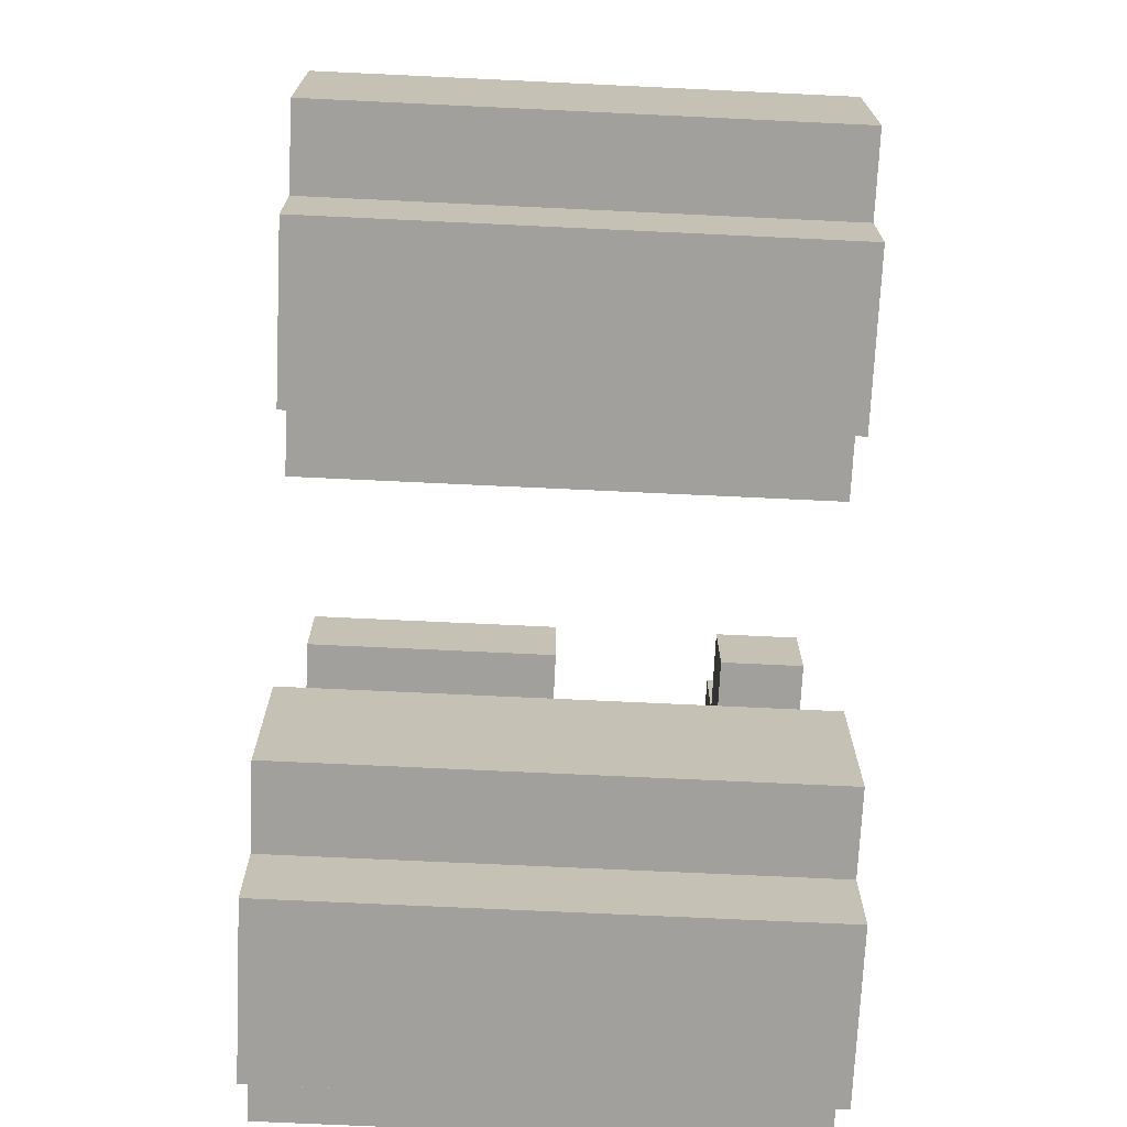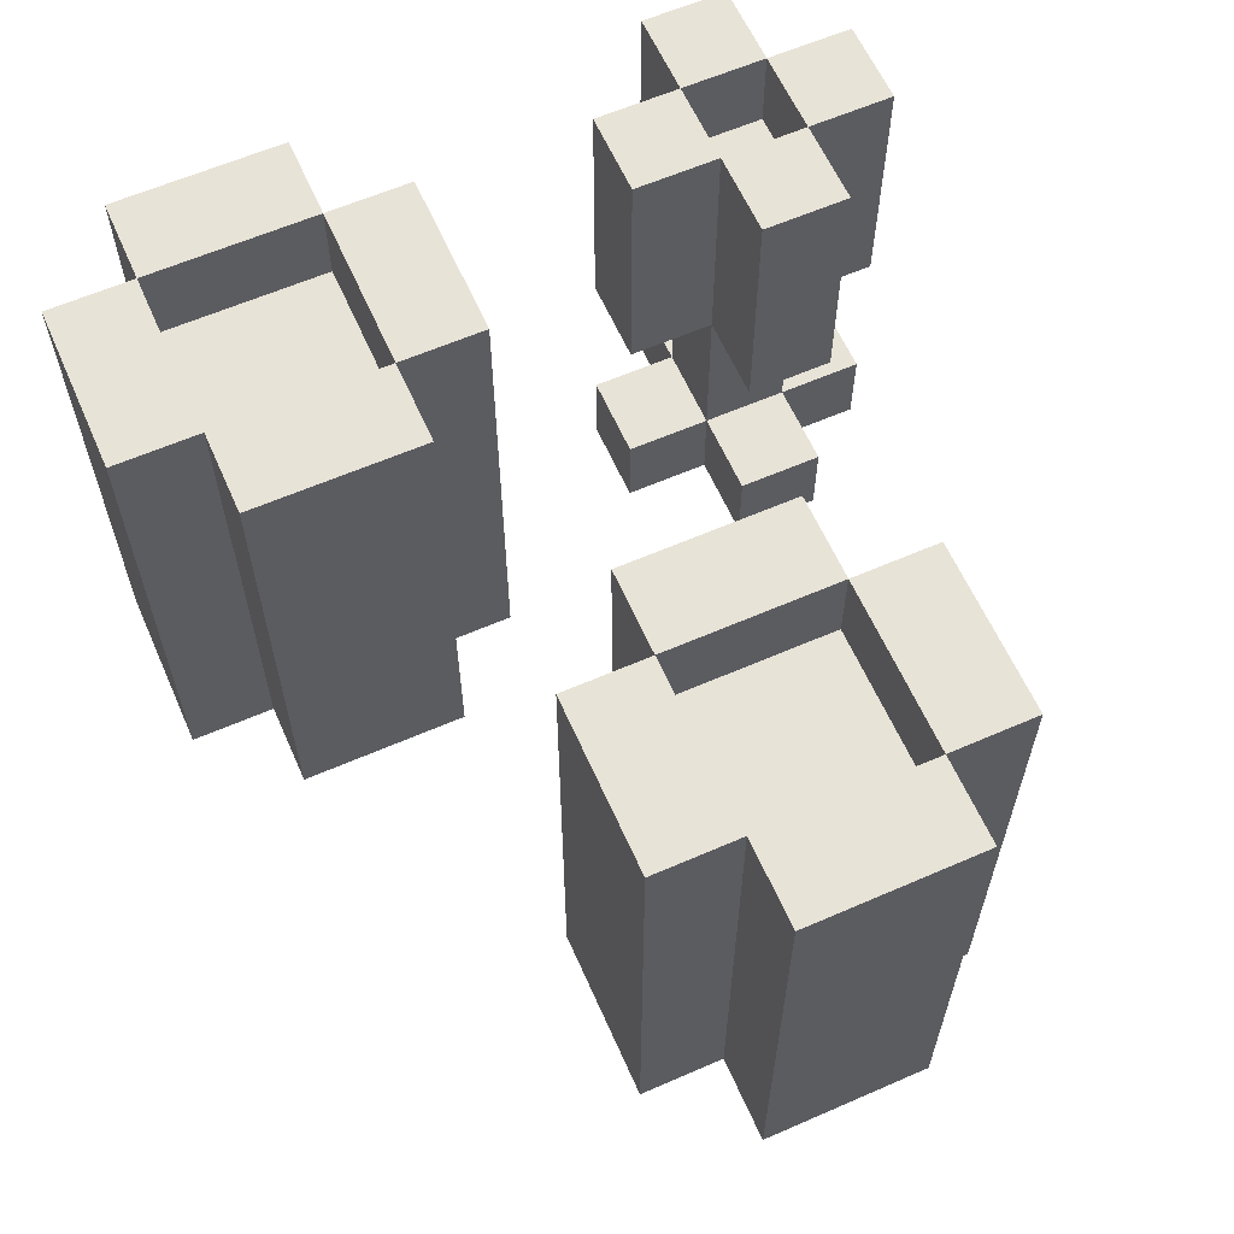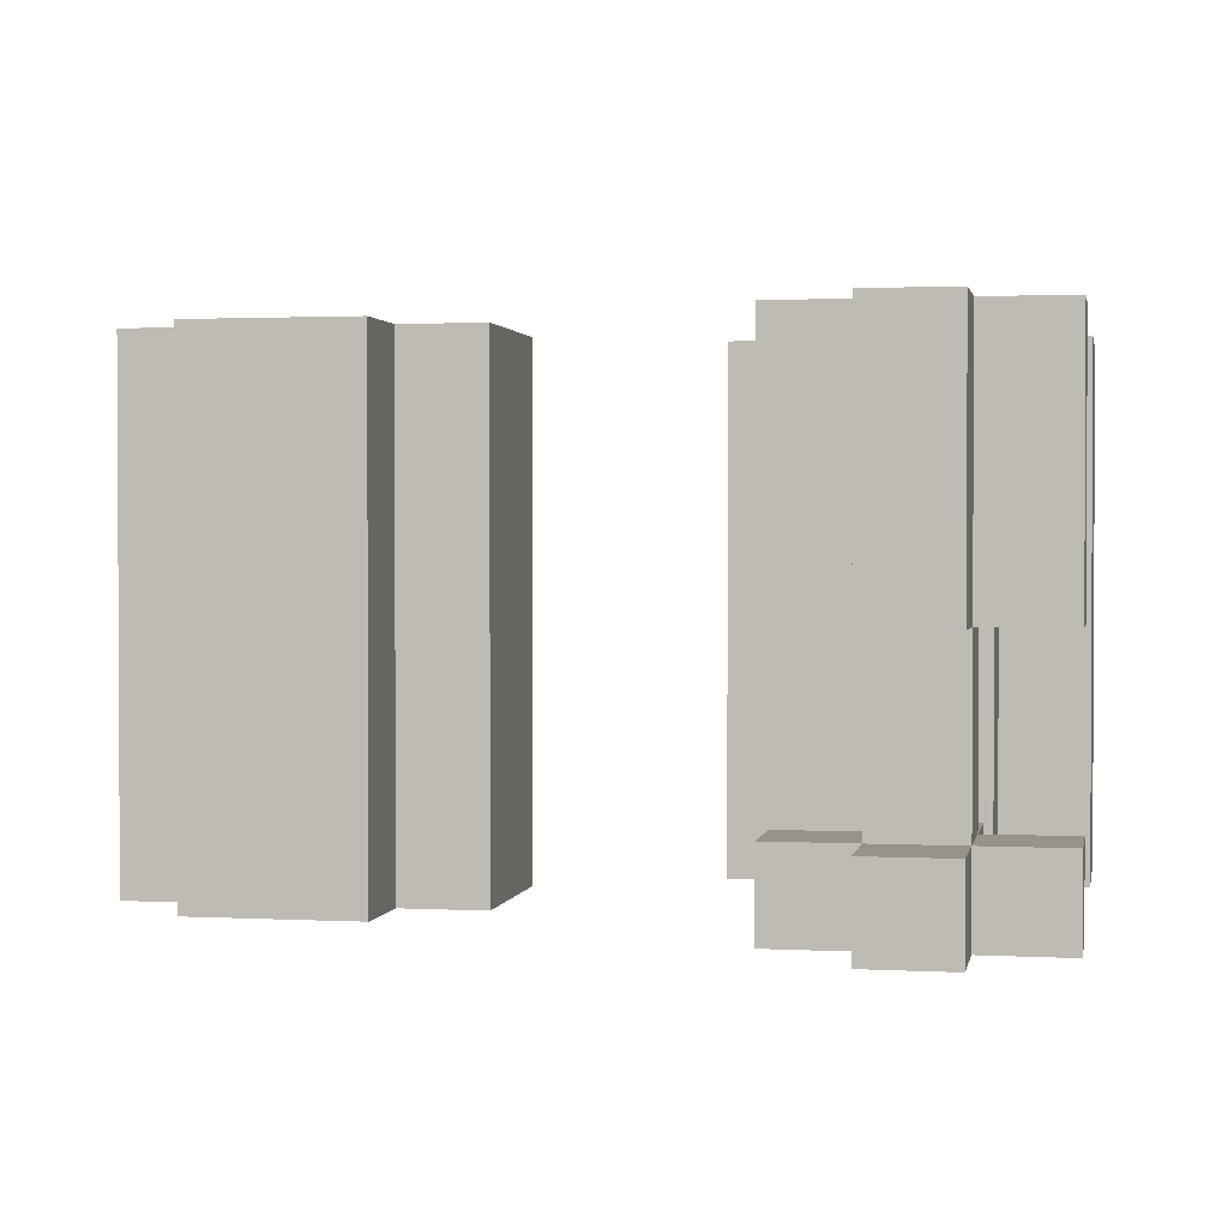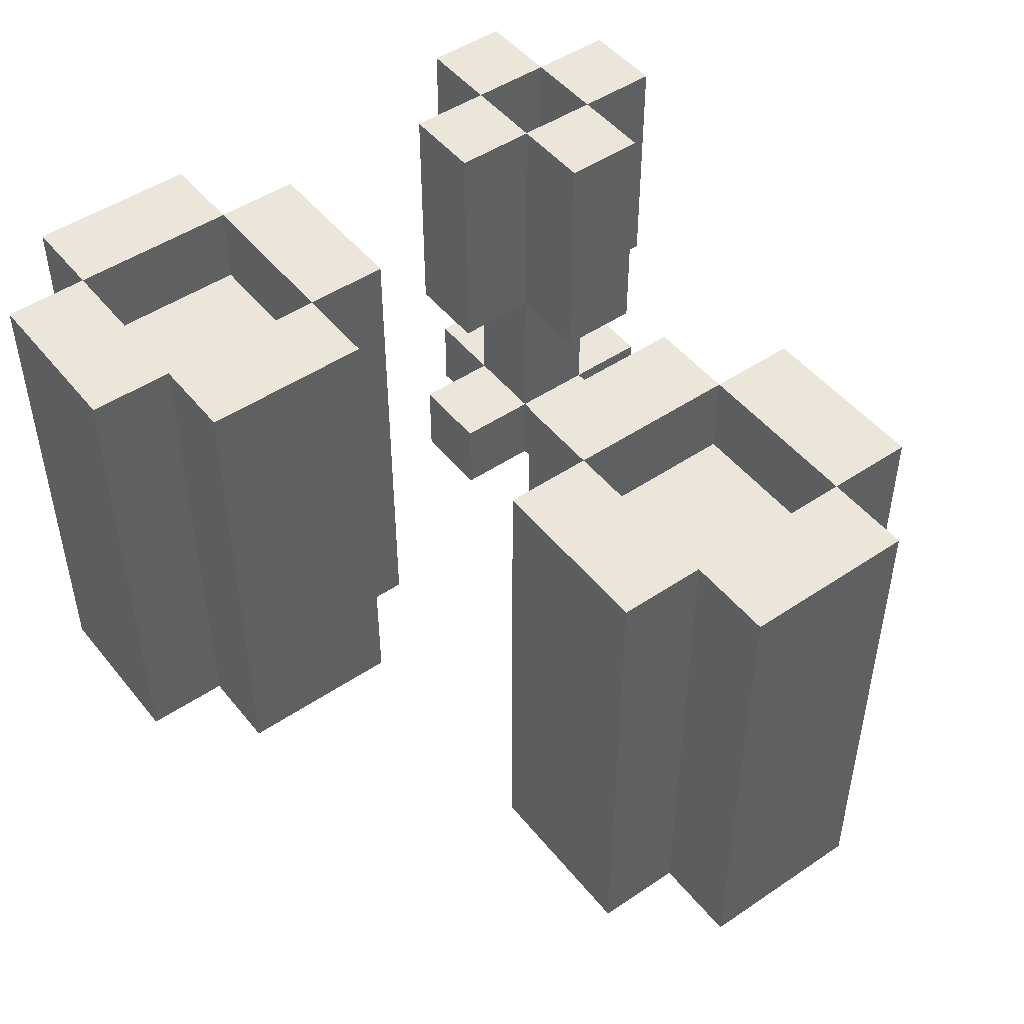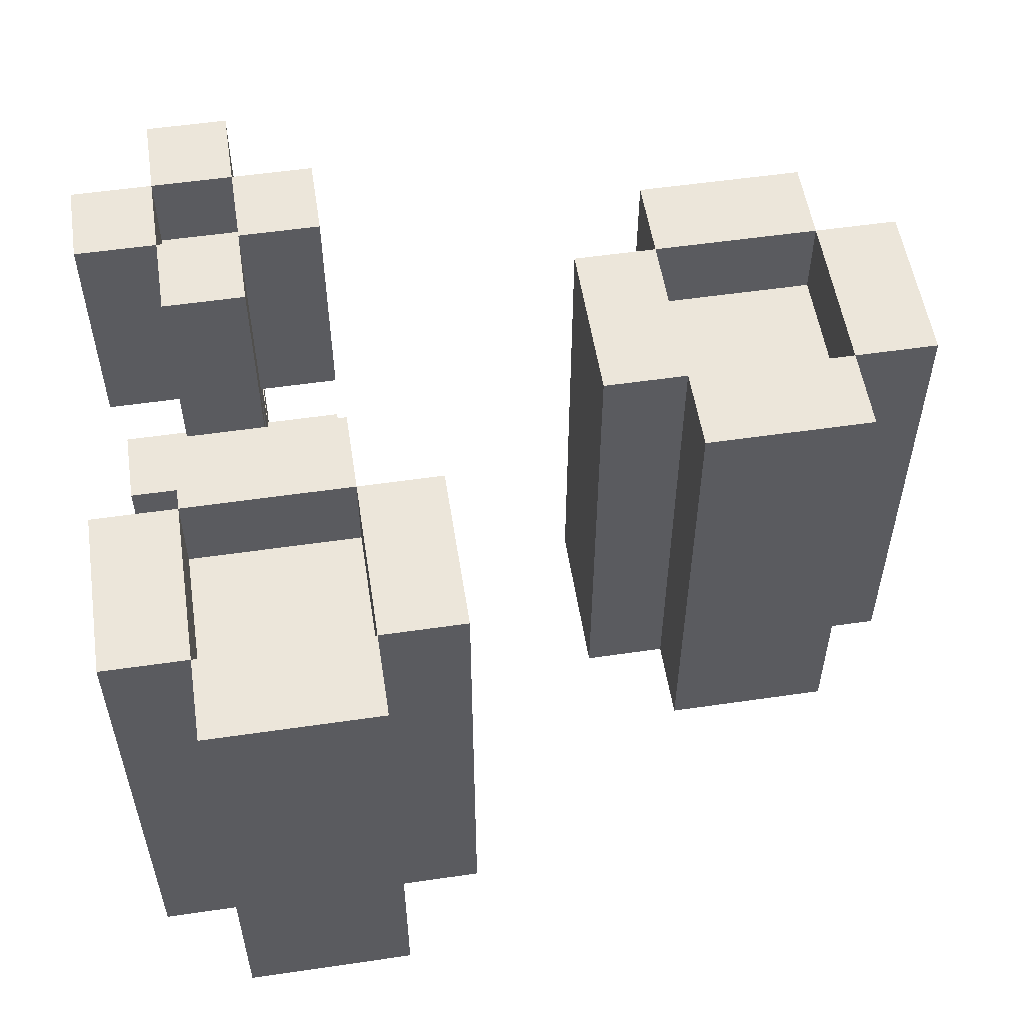
<metadata>
{"format":"obj","ext":"obj","renderer":"f3d","projection":"perspective","resolution":1024,"background":"white","views":[{"elev":-71.6,"azim":-92.7,"up":"+Z"},{"elev":61.5,"azim":-113.9,"up":"+Y"},{"elev":1.6,"azim":10.9,"up":"+Y"},{"elev":48.3,"azim":-127.0,"up":"+Y"},{"elev":54.5,"azim":171.2,"up":"+Y"}]}
</metadata>
<code>
o
v -1 0 0.8
v -1 0 0.6
v -1 0.6 0.8
v -1 0.6 0.6
v -0.9 0 0.9
v -0.9 0 0.8
v -0.9 0 0.6
v -0.9 0 0.5
v -0.9 0.6 0.9
v -0.9 0.6 0.8
v -0.9 0.6 0.6
v -0.9 0.6 0.5
v -0.7 0.1 0.8
v -0.7 0.1 0.6
v -0.7 0.3 0.7
v -0.7 0.3 0.6
v -0.7 0.4 0.8
v -0.7 0.4 0.7
v -0.7 0.5 0.8
v -0.7 0.5 0.6
v -0.7 0.6 0.8
v -0.7 0.6 0.6
v -0.4 0 0.5
v -0.4 0 0.3
v -0.4 0.6 0.5
v -0.4 0.6 0.3
v -0.3 0 1
v -0.3 0 0.9
v -0.3 0 0.6
v -0.3 0 0.5
v -0.3 0 0.3
v -0.3 0 0.2
v -0.3 0.1 1
v -0.3 0.1 0.9
v -0.3 0.3 1
v -0.3 0.3 0.9
v -0.3 0.6 1
v -0.3 0.6 0.9
v -0.3 0.6 0.6
v -0.3 0.6 0.5
v -0.3 0.6 0.3
v -0.3 0.6 0.2
v -0.2 0 1.1
v -0.2 0 1
v -0.2 0 0.9
v -0.2 0 0.8
v -0.2 0.1 1.1
v -0.2 0.1 1
v -0.2 0.1 0.9
v -0.2 0.1 0.8
v -0.2 0.3 1.1
v -0.2 0.3 1
v -0.2 0.3 0.9
v -0.2 0.3 0.8
v -0.2 0.6 1.1
v -0.2 0.6 1
v -0.2 0.6 0.9
v -0.2 0.6 0.8
v -0.1 0.1 0.5
v -0.1 0.1 0.3
v -0.1 0.4 0.5
v -0.1 0.4 0.3
v -0.1 0.5 1
v -0.1 0.5 0.9
v -0.1 0.5 0.5
v -0.1 0.5 0.3
v -0.1 0.6 1
v -0.1 0.6 0.9
v -0.1 0.6 0.5
v -0.1 0.6 0.3
v -0.9 0.1 0.8
v -0.9 0.1 0.6
v -0.9 0.3 0.7
v -0.9 0.3 0.6
v -0.9 0.4 0.8
v -0.9 0.4 0.7
v -0.9 0.5 0.8
v -0.9 0.5 0.6
v -0.9 0.6 0.8
v -0.9 0.6 0.6
v -0.7 0 0.9
v -0.7 0 0.8
v -0.7 0 0.6
v -0.7 0 0.5
v -0.7 0.6 0.9
v -0.7 0.6 0.8
v -0.7 0.6 0.6
v -0.7 0.6 0.5
v -0.6 0 0.8
v -0.6 0 0.6
v -0.6 0.6 0.8
v -0.6 0.6 0.6
v -0.3 0.1 0.5
v -0.3 0.1 0.3
v -0.3 0.4 0.5
v -0.3 0.4 0.3
v -0.3 0.5 0.5
v -0.3 0.5 0.3
v -0.3 0.6 0.5
v -0.3 0.6 0.3
v -0.2 0.5 1
v -0.2 0.5 0.9
v -0.2 0.6 1
v -0.2 0.6 0.9
v -0.1 0 1.1
v -0.1 0 1
v -0.1 0 0.9
v -0.1 0 0.8
v -0.1 0 0.6
v -0.1 0 0.5
v -0.1 0 0.3
v -0.1 0 0.2
v -0.1 0.1 1.1
v -0.1 0.1 1
v -0.1 0.1 0.9
v -0.1 0.1 0.8
v -0.1 0.3 1.1
v -0.1 0.3 1
v -0.1 0.3 0.9
v -0.1 0.3 0.8
v -0.1 0.6 1.1
v -0.1 0.6 1
v -0.1 0.6 0.9
v -0.1 0.6 0.8
v -0.1 0.6 0.6
v -0.1 0.6 0.5
v -0.1 0.6 0.3
v -0.1 0.6 0.2
v 1.192e-07 0 1
v 1.192e-07 0 0.9
v 1.192e-07 0 0.5
v 1.192e-07 0 0.3
v 1.192e-07 0.1 1
v 1.192e-07 0.1 0.9
v 1.192e-07 0.3 1
v 1.192e-07 0.3 0.9
v 1.192e-07 0.6 1
v 1.192e-07 0.6 0.9
v 1.192e-07 0.6 0.5
v 1.192e-07 0.6 0.3
v -0.2 0 1.1
v -0.2 0.1 1.1
v -0.2 0.3 1.1
v -0.2 0.6 1.1
v -0.1 0 1.1
v -0.1 0.1 1.1
v -0.1 0.3 1.1
v -0.1 0.6 1.1
v -0.3 0 1
v -0.3 0.1 1
v -0.3 0.3 1
v -0.3 0.6 1
v -0.2 0 1
v -0.2 0.1 1
v -0.2 0.3 1
v -0.2 0.6 1
v -0.1 0 1
v -0.1 0.1 1
v -0.1 0.3 1
v -0.1 0.6 1
v 1.192e-07 0 1
v 1.192e-07 0.1 1
v 1.192e-07 0.3 1
v 1.192e-07 0.6 1
v -0.9 0 0.9
v -0.9 0.6 0.9
v -0.7 0 0.9
v -0.7 0.6 0.9
v -0.2 0.5 0.9
v -0.2 0.6 0.9
v -0.1 0.5 0.9
v -0.1 0.6 0.9
v -1 0 0.8
v -1 0.6 0.8
v -0.9 0 0.8
v -0.9 0.6 0.8
v -0.7 0 0.8
v -0.7 0.6 0.8
v -0.6 0 0.8
v -0.6 0.6 0.8
v -0.9 0.3 0.7
v -0.9 0.4 0.7
v -0.7 0.3 0.7
v -0.7 0.4 0.7
v -0.9 0.1 0.6
v -0.9 0.3 0.6
v -0.9 0.5 0.6
v -0.9 0.6 0.6
v -0.7 0.1 0.6
v -0.7 0.3 0.6
v -0.7 0.5 0.6
v -0.7 0.6 0.6
v -0.3 0 0.6
v -0.3 0.6 0.6
v -0.1 0 0.6
v -0.1 0.6 0.6
v -0.4 0 0.5
v -0.4 0.6 0.5
v -0.3 0 0.5
v -0.3 0.6 0.5
v -0.1 0 0.5
v -0.1 0.6 0.5
v 1.192e-07 0 0.5
v 1.192e-07 0.6 0.5
v -0.3 0.1 0.3
v -0.3 0.4 0.3
v -0.3 0.5 0.3
v -0.3 0.6 0.3
v -0.1 0.1 0.3
v -0.1 0.4 0.3
v -0.1 0.5 0.3
v -0.1 0.6 0.3
v -0.2 0.5 1
v -0.2 0.6 1
v -0.1 0.5 1
v -0.1 0.6 1
v -0.3 0 0.9
v -0.3 0.1 0.9
v -0.3 0.3 0.9
v -0.3 0.6 0.9
v -0.2 0 0.9
v -0.2 0.1 0.9
v -0.2 0.3 0.9
v -0.2 0.6 0.9
v -0.1 0 0.9
v -0.1 0.1 0.9
v -0.1 0.3 0.9
v -0.1 0.6 0.9
v 1.192e-07 0 0.9
v 1.192e-07 0.1 0.9
v 1.192e-07 0.3 0.9
v 1.192e-07 0.6 0.9
v -0.9 0.1 0.8
v -0.9 0.4 0.8
v -0.9 0.5 0.8
v -0.9 0.6 0.8
v -0.7 0.1 0.8
v -0.7 0.4 0.8
v -0.7 0.5 0.8
v -0.7 0.6 0.8
v -0.2 0 0.8
v -0.2 0.1 0.8
v -0.2 0.3 0.8
v -0.2 0.6 0.8
v -0.1 0 0.8
v -0.1 0.1 0.8
v -0.1 0.3 0.8
v -0.1 0.6 0.8
v -1 0 0.6
v -1 0.6 0.6
v -0.9 0 0.6
v -0.9 0.6 0.6
v -0.7 0 0.6
v -0.7 0.6 0.6
v -0.6 0 0.6
v -0.6 0.6 0.6
v -0.9 0 0.5
v -0.9 0.6 0.5
v -0.7 0 0.5
v -0.7 0.6 0.5
v -0.3 0.1 0.5
v -0.3 0.4 0.5
v -0.3 0.5 0.5
v -0.3 0.6 0.5
v -0.1 0.1 0.5
v -0.1 0.4 0.5
v -0.1 0.5 0.5
v -0.1 0.6 0.5
v -0.4 0 0.3
v -0.4 0.6 0.3
v -0.3 0 0.3
v -0.3 0.6 0.3
v -0.1 0 0.3
v -0.1 0.6 0.3
v 1.192e-07 0 0.3
v 1.192e-07 0.6 0.3
v -0.3 0 0.2
v -0.3 0.6 0.2
v -0.1 0 0.2
v -0.1 0.6 0.2
v -0.2 0 1.1
v -0.1 0 1.1
v -0.3 0 1
v -0.2 0 1
v -0.1 0 1
v 1.192e-07 0 1
v -0.9 0 0.9
v -0.7 0 0.9
v -0.3 0 0.9
v -0.2 0 0.9
v -0.1 0 0.9
v 1.192e-07 0 0.9
v -1 0 0.8
v -0.9 0 0.8
v -0.7 0 0.8
v -0.6 0 0.8
v -0.2 0 0.8
v -0.1 0 0.8
v -1 0 0.6
v -0.9 0 0.6
v -0.7 0 0.6
v -0.6 0 0.6
v -0.3 0 0.6
v -0.1 0 0.6
v -0.9 0 0.5
v -0.7 0 0.5
v -0.4 0 0.5
v -0.3 0 0.5
v -0.1 0 0.5
v 1.192e-07 0 0.5
v -0.4 0 0.3
v -0.3 0 0.3
v -0.1 0 0.3
v 1.192e-07 0 0.3
v -0.3 0 0.2
v -0.1 0 0.2
v -0.2 0.3 1.1
v -0.1 0.3 1.1
v -0.3 0.3 1
v -0.2 0.3 1
v -0.1 0.3 1
v 1.192e-07 0.3 1
v -0.3 0.3 0.9
v -0.2 0.3 0.9
v -0.1 0.3 0.9
v 1.192e-07 0.3 0.9
v -0.2 0.3 0.8
v -0.1 0.3 0.8
v -0.9 0.3 0.7
v -0.7 0.3 0.7
v -0.9 0.3 0.6
v -0.7 0.3 0.6
v -0.9 0.4 0.8
v -0.7 0.4 0.8
v -0.9 0.4 0.7
v -0.7 0.4 0.7
v -0.3 0.4 0.5
v -0.1 0.4 0.5
v -0.3 0.4 0.3
v -0.1 0.4 0.3
v -0.2 0.1 1.1
v -0.1 0.1 1.1
v -0.3 0.1 1
v -0.2 0.1 1
v -0.1 0.1 1
v 1.192e-07 0.1 1
v -0.3 0.1 0.9
v -0.2 0.1 0.9
v -0.1 0.1 0.9
v 1.192e-07 0.1 0.9
v -0.9 0.1 0.8
v -0.7 0.1 0.8
v -0.2 0.1 0.8
v -0.1 0.1 0.8
v -0.9 0.1 0.6
v -0.7 0.1 0.6
v -0.3 0.1 0.5
v -0.1 0.1 0.5
v -0.3 0.1 0.3
v -0.1 0.1 0.3
v -0.2 0.5 1
v -0.1 0.5 1
v -0.2 0.5 0.9
v -0.1 0.5 0.9
v -0.9 0.5 0.8
v -0.7 0.5 0.8
v -0.9 0.5 0.6
v -0.7 0.5 0.6
v -0.3 0.5 0.5
v -0.1 0.5 0.5
v -0.3 0.5 0.3
v -0.1 0.5 0.3
v -0.2 0.6 1.1
v -0.1 0.6 1.1
v -0.3 0.6 1
v -0.2 0.6 1
v -0.1 0.6 1
v 1.192e-07 0.6 1
v -0.9 0.6 0.9
v -0.7 0.6 0.9
v -0.3 0.6 0.9
v -0.2 0.6 0.9
v -0.1 0.6 0.9
v 1.192e-07 0.6 0.9
v -1 0.6 0.8
v -0.9 0.6 0.8
v -0.7 0.6 0.8
v -0.6 0.6 0.8
v -0.2 0.6 0.8
v -0.1 0.6 0.8
v -1 0.6 0.6
v -0.9 0.6 0.6
v -0.7 0.6 0.6
v -0.6 0.6 0.6
v -0.3 0.6 0.6
v -0.1 0.6 0.6
v -0.9 0.6 0.5
v -0.7 0.6 0.5
v -0.4 0.6 0.5
v -0.3 0.6 0.5
v -0.1 0.6 0.5
v 1.192e-07 0.6 0.5
v -0.4 0.6 0.3
v -0.3 0.6 0.3
v -0.1 0.6 0.3
v 1.192e-07 0.6 0.3
v -0.3 0.6 0.2
v -0.1 0.6 0.2
f 3 2 1
f 4 2 3
f 9 6 5
f 10 6 9
f 11 8 7
f 12 8 11
f 15 14 13
f 16 14 15
f 17 15 13
f 18 15 17
f 21 20 19
f 22 20 21
f 25 24 23
f 26 24 25
f 33 28 27
f 34 28 33
f 37 36 35
f 38 36 37
f 39 30 29
f 40 30 39
f 41 32 31
f 42 32 41
f 47 44 43
f 48 44 47
f 49 46 45
f 50 46 49
f 52 49 48
f 53 49 52
f 55 52 51
f 56 52 55
f 57 54 53
f 58 54 57
f 61 60 59
f 62 60 61
f 67 64 63
f 68 64 67
f 69 66 65
f 70 66 69
f 71 72 73
f 73 72 74
f 71 73 75
f 75 73 76
f 77 78 79
f 79 78 80
f 81 82 85
f 85 82 86
f 83 84 87
f 87 84 88
f 89 90 91
f 91 90 92
f 93 94 95
f 95 94 96
f 97 98 99
f 99 98 100
f 101 102 103
f 103 102 104
f 105 106 113
f 113 106 114
f 107 108 115
f 115 108 116
f 114 115 118
f 118 115 119
f 117 118 121
f 121 118 122
f 119 120 123
f 123 120 124
f 109 110 125
f 125 110 126
f 111 112 127
f 127 112 128
f 129 130 133
f 133 130 134
f 135 136 137
f 137 136 138
f 131 132 139
f 139 132 140
f 145 142 141
f 146 142 145
f 147 144 143
f 148 144 147
f 153 150 149
f 154 150 153
f 155 152 151
f 156 152 155
f 158 155 154
f 159 155 158
f 161 158 157
f 162 158 161
f 163 160 159
f 164 160 163
f 167 166 165
f 168 166 167
f 171 170 169
f 172 170 171
f 175 174 173
f 176 174 175
f 179 178 177
f 180 178 179
f 183 182 181
f 184 182 183
f 189 186 185
f 190 186 189
f 191 188 187
f 192 188 191
f 195 194 193
f 196 194 195
f 199 198 197
f 200 198 199
f 203 202 201
f 204 202 203
f 209 206 205
f 210 206 209
f 211 208 207
f 212 208 211
f 213 214 215
f 215 214 216
f 217 218 221
f 221 218 222
f 219 220 223
f 223 220 224
f 222 223 226
f 226 223 227
f 225 226 229
f 229 226 230
f 227 228 231
f 231 228 232
f 233 234 237
f 237 234 238
f 235 236 239
f 239 236 240
f 241 242 245
f 245 242 246
f 243 244 247
f 247 244 248
f 249 250 251
f 251 250 252
f 253 254 255
f 255 254 256
f 257 258 259
f 259 258 260
f 261 262 265
f 265 262 266
f 263 264 267
f 267 264 268
f 269 270 271
f 271 270 272
f 273 274 275
f 275 274 276
f 277 278 279
f 279 278 280
f 284 282 281
f 285 282 284
f 289 284 283
f 289 285 284
f 289 286 285
f 290 286 289
f 291 286 290
f 292 286 291
f 294 288 287
f 295 288 294
f 297 291 290
f 298 291 297
f 299 296 295
f 299 294 293
f 299 295 294
f 300 296 299
f 301 296 300
f 302 296 301
f 305 301 300
f 306 301 305
f 308 304 303
f 309 304 308
f 311 309 308
f 311 310 309
f 311 308 307
f 312 310 311
f 313 310 312
f 314 310 313
f 315 313 312
f 316 313 315
f 320 318 317
f 321 318 320
f 323 320 319
f 324 320 323
f 325 322 321
f 326 322 325
f 327 325 324
f 328 325 327
f 331 330 329
f 332 330 331
f 335 334 333
f 336 334 335
f 339 338 337
f 340 338 339
f 341 342 344
f 344 342 345
f 343 344 347
f 347 344 348
f 345 346 349
f 349 346 350
f 348 349 353
f 353 349 354
f 351 352 355
f 355 352 356
f 357 358 359
f 359 358 360
f 361 362 363
f 363 362 364
f 365 366 367
f 367 366 368
f 369 370 371
f 371 370 372
f 373 374 376
f 376 374 377
f 375 376 381
f 381 376 382
f 377 378 383
f 383 378 384
f 379 380 386
f 386 380 387
f 382 383 389
f 389 383 390
f 385 386 391
f 391 386 392
f 387 388 393
f 393 388 394
f 392 393 397
f 397 393 398
f 395 396 400
f 400 396 401
f 399 400 403
f 403 400 404
f 401 402 405
f 405 402 406
f 404 405 407
f 407 405 408

</code>
